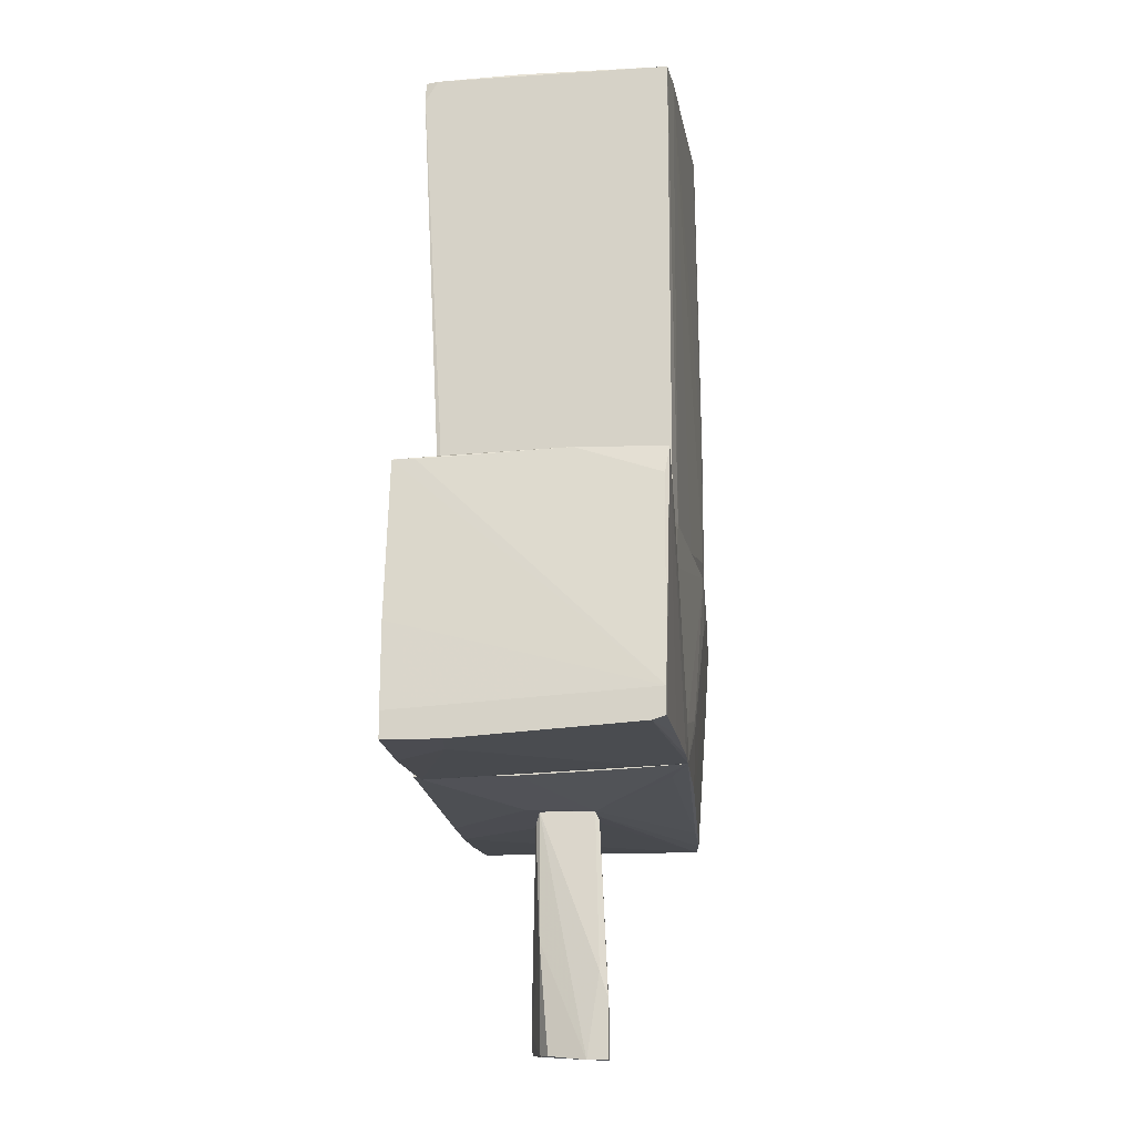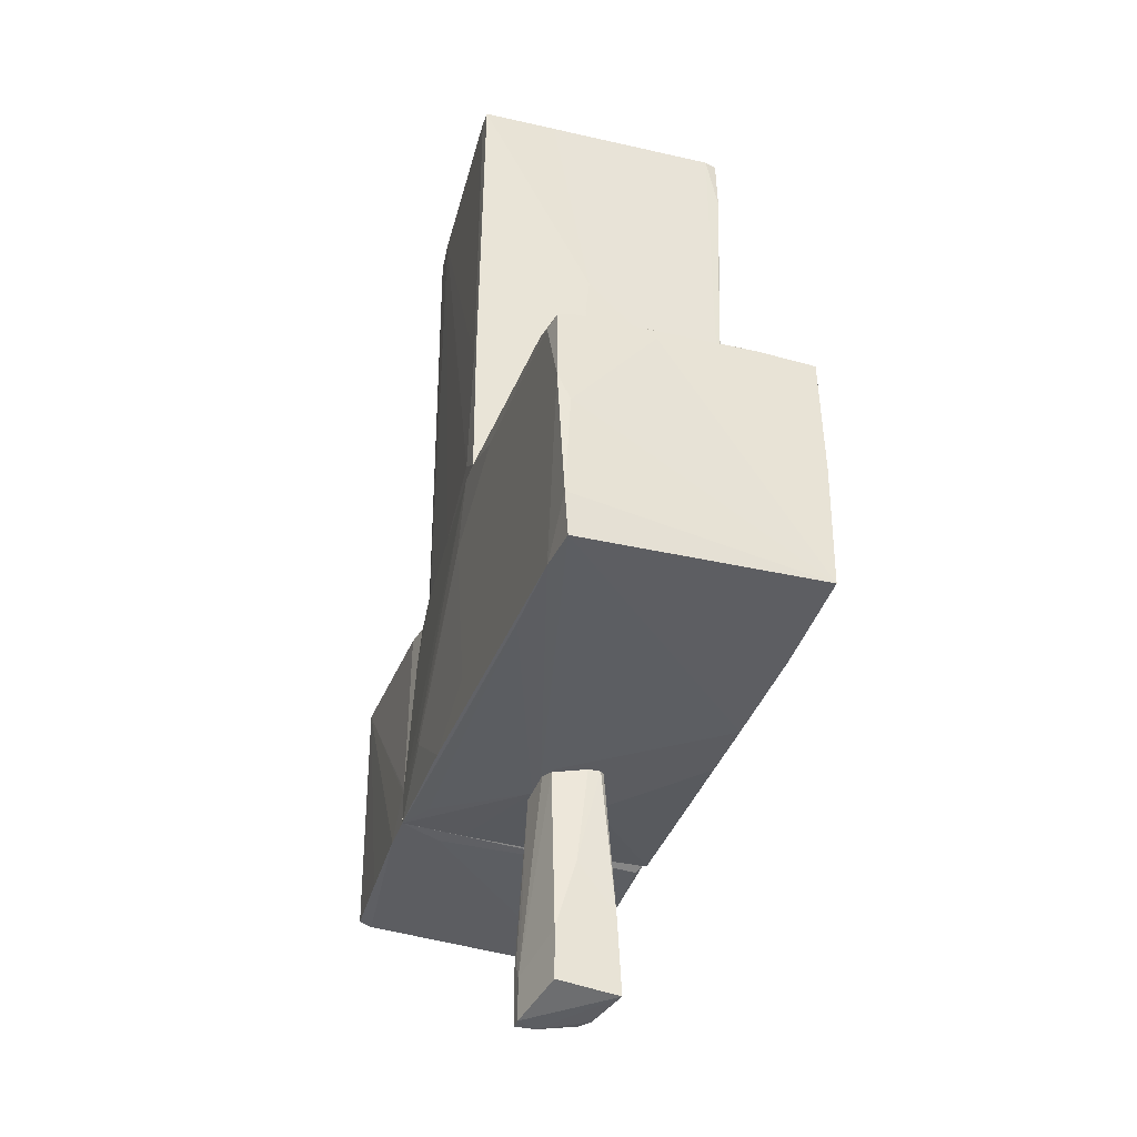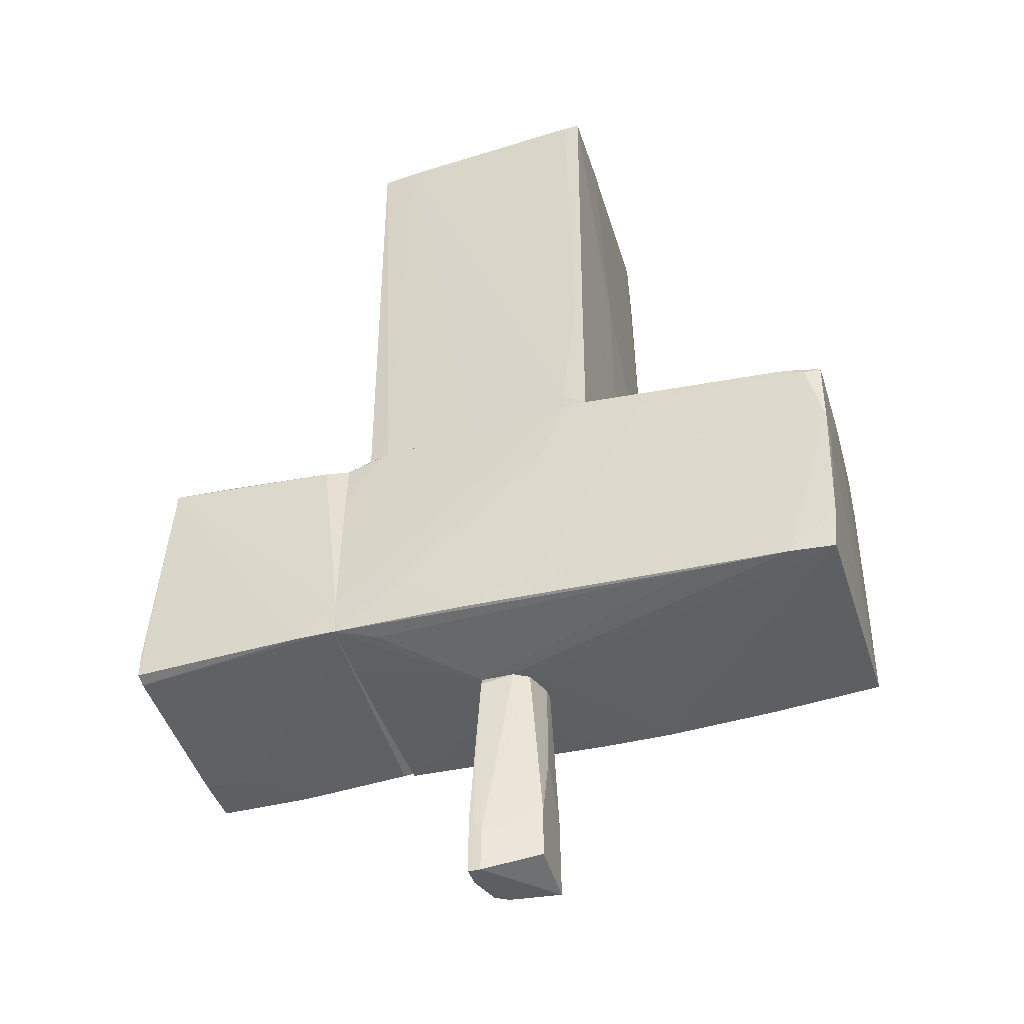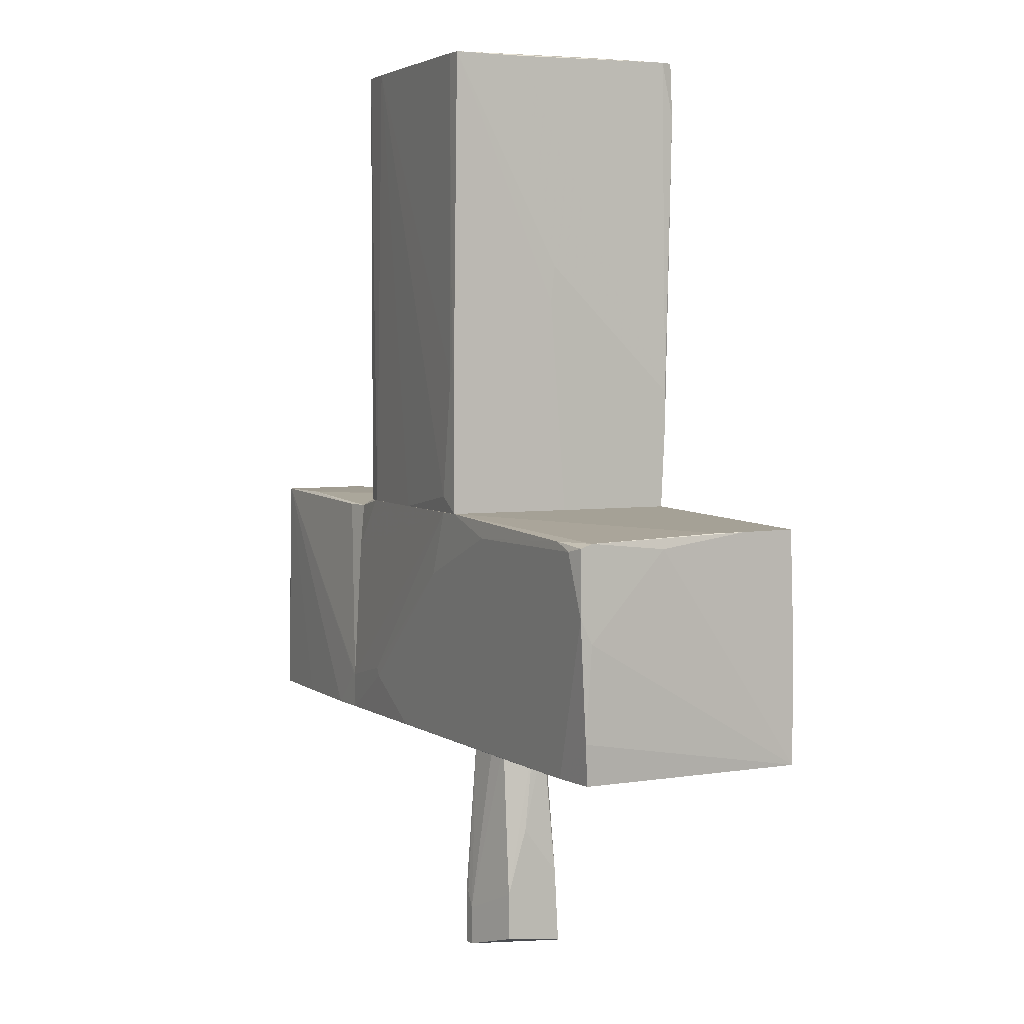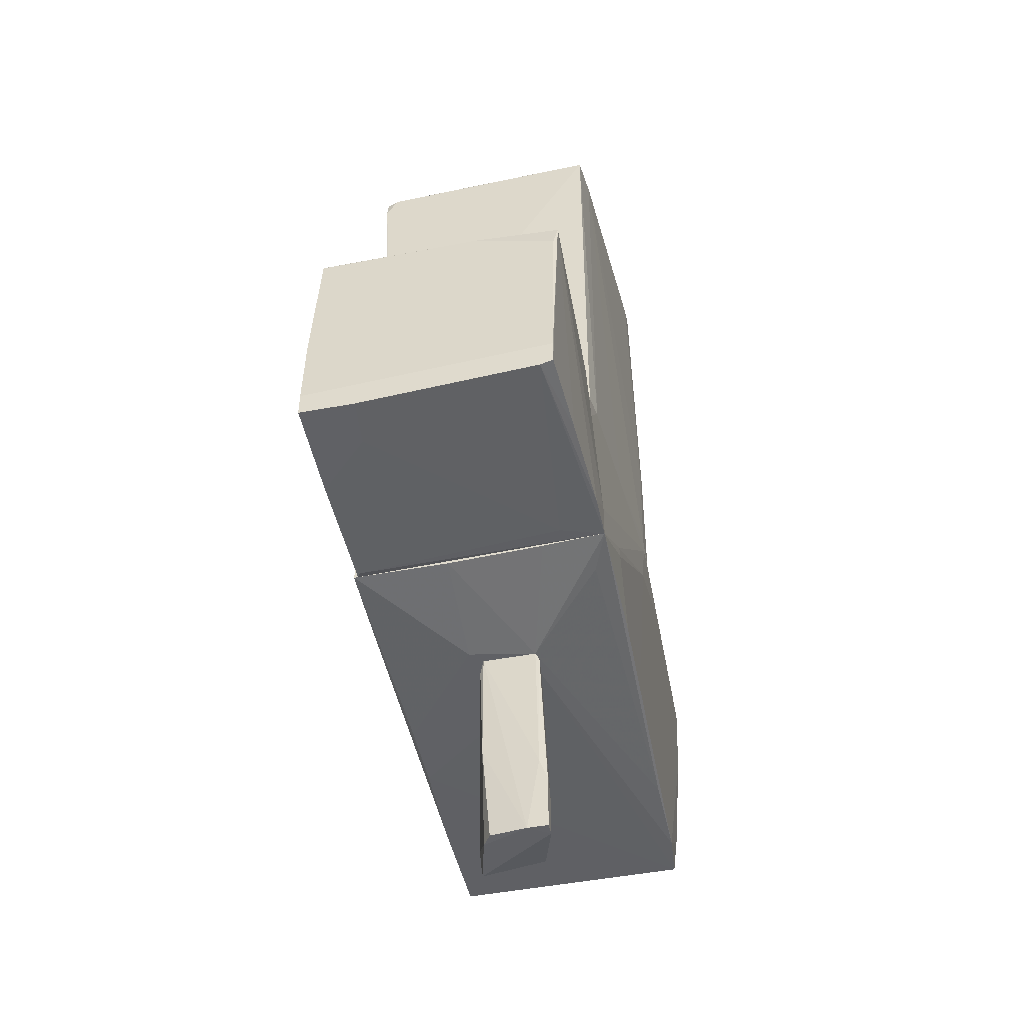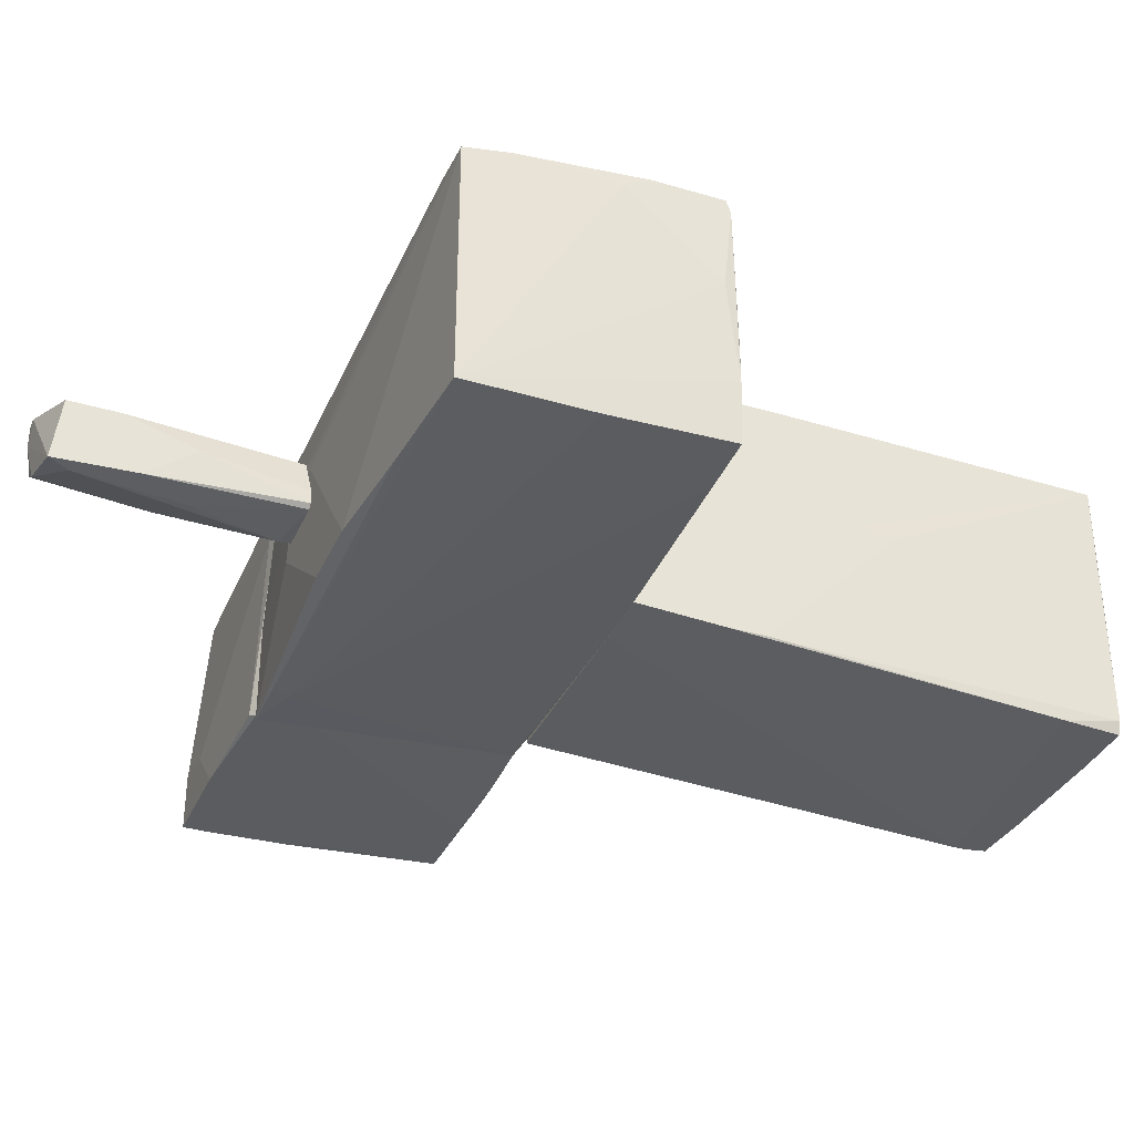
<metadata>
{"format":"obj","ext":"obj","renderer":"f3d","projection":"perspective","resolution":1024,"background":"white","views":[{"elev":-15.3,"azim":-84.8,"up":"+Y"},{"elev":-35.2,"azim":72.9,"up":"+Y"},{"elev":-41.9,"azim":17.1,"up":"+Y"},{"elev":4.2,"azim":62.0,"up":"+Y"},{"elev":-48.8,"azim":-78.2,"up":"+Y"},{"elev":-35.1,"azim":68.4,"up":"+Z"}]}
</metadata>
<code>
o convex_0
v -1.022 3.683 -1.116
v 1.019 1.194 1.098
v 0.9843 1.194 1.098
v 1.054 -0.05215 -0.977
v -1.056 -0.05215 0.9249
v 1.019 3.891 1.063
v 0.9498 3.926 -1.116
v -1.056 3.891 0.9249
v -1.056 -0.05215 -0.9426
v 1.019 -0.05137 1.098
v -0.987 3.856 -1.116
v 0.9843 3.441 -1.116
v 1.054 2.092 0.1292
v -0.8831 -0.05215 0.9595
v -0.7448 3.891 0.9595
v 1.054 0.6401 -1.012
v 0.9843 3.926 -1.012
v 0.8114 0.08646 1.098
v -1.022 3.891 -0.3198
v 1.054 -0.05215 0.02561
v 0.5694 -0.05137 -0.9772
v 0.9498 3.926 -0.2507
v 0.4655 3.926 -1.116
v -1.056 0.6401 -0.9426
v -1.022 3.614 -1.116
v 0.8806 3.891 1.063
v 1.019 3.891 0.4406
v 1.054 0.9859 -1.012
v -0.5027 3.891 -1.116
v -0.0531 -0.05215 1.029
v 0.9498 1.124 1.098
v 1.054 1.781 0.1641
v -1.022 3.856 -1.012
f 19 11 33
f 3 2 6
f 4 5 9
f 5 8 9
f 2 3 10
f 7 1 11
f 1 7 12
f 5 4 14
f 8 5 14
f 8 14 15
f 13 4 16
f 12 7 17
f 10 3 18
f 4 13 20
f 14 4 20
f 4 9 21
f 16 4 21
f 8 15 22
f 17 7 22
f 6 17 22
f 7 11 23
f 19 8 23
f 22 7 23
f 8 22 23
f 8 1 24
f 1 9 24
f 9 8 24
f 9 1 25
f 1 12 25
f 12 16 25
f 21 9 25
f 16 21 25
f 3 6 26
f 6 22 26
f 22 15 26
f 6 13 27
f 17 6 27
f 17 27 28
f 16 12 28
f 13 16 28
f 12 17 28
f 27 13 28
f 11 19 29
f 23 11 29
f 19 23 29
f 15 14 30
f 10 18 30
f 18 15 30
f 20 10 30
f 14 20 30
f 18 3 31
f 15 18 31
f 3 26 31
f 26 15 31
f 6 2 32
f 2 10 32
f 13 6 32
f 10 20 32
f 20 13 32
f 1 8 33
f 11 1 33
f 8 19 33
o convex_1
v 0.08519 -3.096 -0.2855
v -0.226 -3.718 0.337
v -0.2607 -3.718 0.337
v 0.08519 -2.231 0.2332
v 0.3273 -4.064 0.1987
v 0.3273 -4.134 -0.3201
v -0.1914 -2.231 -0.2163
v -0.1914 -4.168 -0.1472
v 0.2927 -2.231 -0.1818
v -0.1914 -2.301 0.2678
v -0.2607 -4.203 0.337
v 0.2236 -2.266 0.1987
v -0.1914 -3.269 -0.2163
v 0.3273 -3.061 0.02569
v -0.2607 -4.203 0.1641
v -0.1568 -4.203 0.337
v 0.2582 -2.231 -0.2163
v -0.1568 -2.335 -0.2509
v 0.2236 -3.96 -0.3201
v -0.08765 -4.168 -0.2163
v 0.3273 -3.649 0.1987
v -0.2607 -3.511 0.2678
v -0.1914 -2.231 0.2332
v -0.1568 -3.857 0.337
v 0.3273 -3.476 -0.2855
v 0.2927 -2.231 -0.07801
f 45 54 59
f 40 37 42
f 36 35 43
f 35 36 44
f 38 39 47
f 44 36 48
f 40 46 48
f 46 41 48
f 39 38 49
f 35 44 49
f 48 39 49
f 44 48 49
f 40 42 50
f 46 40 51
f 50 34 51
f 40 50 51
f 51 34 52
f 46 51 52
f 41 46 53
f 39 48 53
f 48 41 53
f 52 39 53
f 46 52 53
f 38 47 54
f 49 38 54
f 36 43 55
f 48 36 55
f 40 48 55
f 37 40 56
f 43 37 56
f 55 43 56
f 40 55 56
f 43 35 57
f 37 43 57
f 45 37 57
f 35 49 57
f 54 45 57
f 49 54 57
f 47 39 58
f 42 47 58
f 34 50 58
f 50 42 58
f 52 34 58
f 39 52 58
f 42 37 59
f 37 45 59
f 47 42 59
f 54 47 59
o convex_2
v -2.993 -1.193 -1.047
v -1.264 -1.747 1.029
v -1.299 -1.747 1.029
v -2.924 -0.05215 0.9941
v -1.264 -0.08679 -0.9425
v -1.264 -2.127 -1.047
v -3.097 -2.058 0.9593
v -1.264 -0.1216 0.9248
v -2.993 -0.1214 -1.012
v -3.097 -2.197 -1.047
v -1.264 -2.058 1.029
v -2.716 -2.197 -0.6313
v -2.959 -0.05215 0.3022
v -1.333 -2.162 -1.012
v -1.264 -1.643 -1.047
v -3.097 -1.851 0.9593
v -3.097 -2.093 0.8557
v -2.371 -0.05215 0.9593
v -2.371 -0.1214 -1.012
v -1.471 -0.1216 0.9596
v -1.402 -2.093 0.6829
v -1.61 -2.058 1.029
v -3.097 -1.989 -1.047
v -2.059 -0.08679 -0.9772
v -1.264 -0.08679 -0.4584
v -3.097 -2.197 -0.5967
v -2.959 -0.2598 0.9593
v -1.714 -0.08679 -0.9772
v -2.301 -2.197 -1.047
v -2.959 -0.08679 -0.562
v -3.062 -1.332 -1.047
v -2.993 -0.1214 -0.8389
v -2.405 -2.058 0.9941
f 76 81 92
f 62 61 63
f 64 61 65
f 61 64 67
f 60 65 69
f 61 62 70
f 65 61 70
f 65 70 73
f 64 65 74
f 65 60 74
f 66 63 75
f 69 66 75
f 66 69 76
f 72 63 77
f 64 72 77
f 60 68 78
f 74 60 78
f 63 61 79
f 61 67 79
f 77 63 79
f 67 77 79
f 73 70 80
f 71 73 80
f 70 76 80
f 76 71 80
f 62 63 81
f 70 62 81
f 76 70 81
f 60 69 82
f 69 75 82
f 78 68 83
f 67 64 84
f 77 67 84
f 64 77 84
f 69 71 85
f 76 69 85
f 71 76 85
f 63 72 86
f 75 63 86
f 72 75 86
f 72 64 87
f 64 74 87
f 74 78 87
f 83 72 87
f 78 83 87
f 69 65 88
f 71 69 88
f 65 73 88
f 73 71 88
f 68 72 89
f 72 83 89
f 83 68 89
f 68 60 90
f 75 68 90
f 60 82 90
f 82 75 90
f 72 68 91
f 68 75 91
f 75 72 91
f 63 66 92
f 66 76 92
f 81 63 92
o convex_3
v 0.6044 -1.781 1.029
v 1.054 -0.05215 0.02573
v 1.054 -0.05215 -0.9772
v 3.025 -2.093 0.925
v -1.264 -2.127 -1.081
v -1.264 -0.1215 0.9248
v 3.025 -2.093 -1.046
v 3.094 -0.1908 1.029
v -1.264 -2.058 1.029
v -1.264 -0.08692 -0.9425
v 3.025 -0.1215 -1.012
v 0.05062 -2.231 0.2331
v 0.8117 -0.05215 1.098
v 1.157 -2.231 -1.012
v -0.9178 -0.05215 0.9594
v 3.094 -0.7441 1.029
v 3.059 -0.1215 -0.5274
v -0.2949 -2.231 -0.3198
v 3.025 -1.09 -1.046
v 0.6044 -0.6057 1.098
v -1.056 -0.05215 -0.9081
v 2.644 -2.093 0.9594
v 2.783 -0.1562 1.063
v -0.6755 -1.608 1.063
v 2.506 -0.1215 -1.012
v 3.094 -0.2254 0.2678
v -0.8832 -1.989 -1.081
v 3.094 -0.1562 0.925
v 1.019 -0.05215 1.098
v -1.264 -2.127 -0.2855
v -0.1913 -2.231 0.2331
v 3.059 -1.747 0.9594
v 0.5698 -2.231 -1.012
v -1.264 -1.747 1.029
v -0.1222 -2.058 1.029
v 0.6044 -0.05215 -0.9772
v 3.094 -0.9516 0.925
v -1.056 -0.05215 0.9248
v 1.538 -0.2251 1.098
v 3.059 -0.1215 -0.2509
v 0.2238 -2.231 0.1639
v 1.884 -2.093 0.9594
v -1.264 -0.502 0.9594
v 2.956 -0.2254 1.063
v -1.264 -2.093 0.5097
v 2.091 -2.162 -1.046
v -0.9178 -2.093 0.8902
v -0.6409 -1.678 1.063
v -0.7796 -2.127 -1.081
f 138 106 141
f 98 97 101
f 97 98 102
f 94 95 105
f 99 96 106
f 105 95 107
f 95 94 109
f 103 95 109
f 106 104 110
f 103 109 111
f 109 99 111
f 107 95 113
f 104 96 114
f 112 105 116
f 95 103 117
f 100 108 118
f 99 109 118
f 97 102 119
f 103 111 119
f 117 103 119
f 115 100 120
f 100 118 120
f 118 109 120
f 94 105 121
f 105 112 121
f 115 120 121
f 101 97 122
f 97 110 122
f 122 110 123
f 110 104 123
f 104 114 123
f 96 99 124
f 114 96 124
f 108 114 124
f 97 106 125
f 110 97 125
f 106 110 125
f 98 101 126
f 101 116 126
f 116 105 126
f 114 93 127
f 113 95 128
f 102 113 128
f 95 117 128
f 119 102 128
f 117 119 128
f 99 118 129
f 118 108 129
f 124 99 129
f 108 124 129
f 102 98 130
f 98 107 130
f 113 102 130
f 107 113 130
f 112 93 131
f 121 112 131
f 115 121 131
f 109 94 132
f 120 109 132
f 94 121 132
f 121 120 132
f 96 104 133
f 106 96 133
f 104 106 133
f 123 114 134
f 114 127 134
f 127 101 134
f 107 98 135
f 105 107 135
f 98 126 135
f 126 105 135
f 108 100 136
f 93 114 136
f 114 108 136
f 100 115 136
f 131 93 136
f 115 131 136
f 101 122 137
f 122 123 137
f 123 101 137
f 99 106 138
f 101 123 139
f 134 101 139
f 123 134 139
f 93 112 140
f 116 101 140
f 112 116 140
f 127 93 140
f 101 127 140
f 106 97 141
f 111 99 141
f 97 119 141
f 119 111 141
f 99 138 141

</code>
